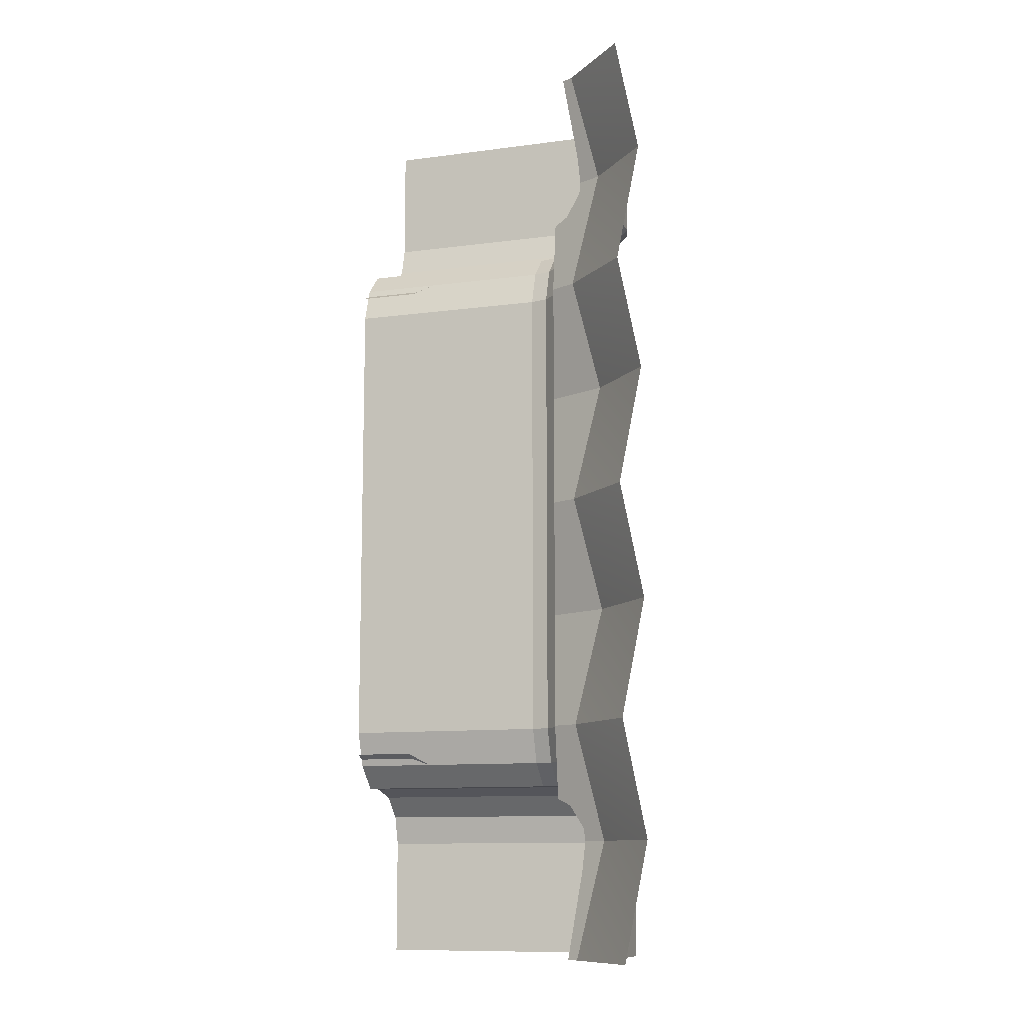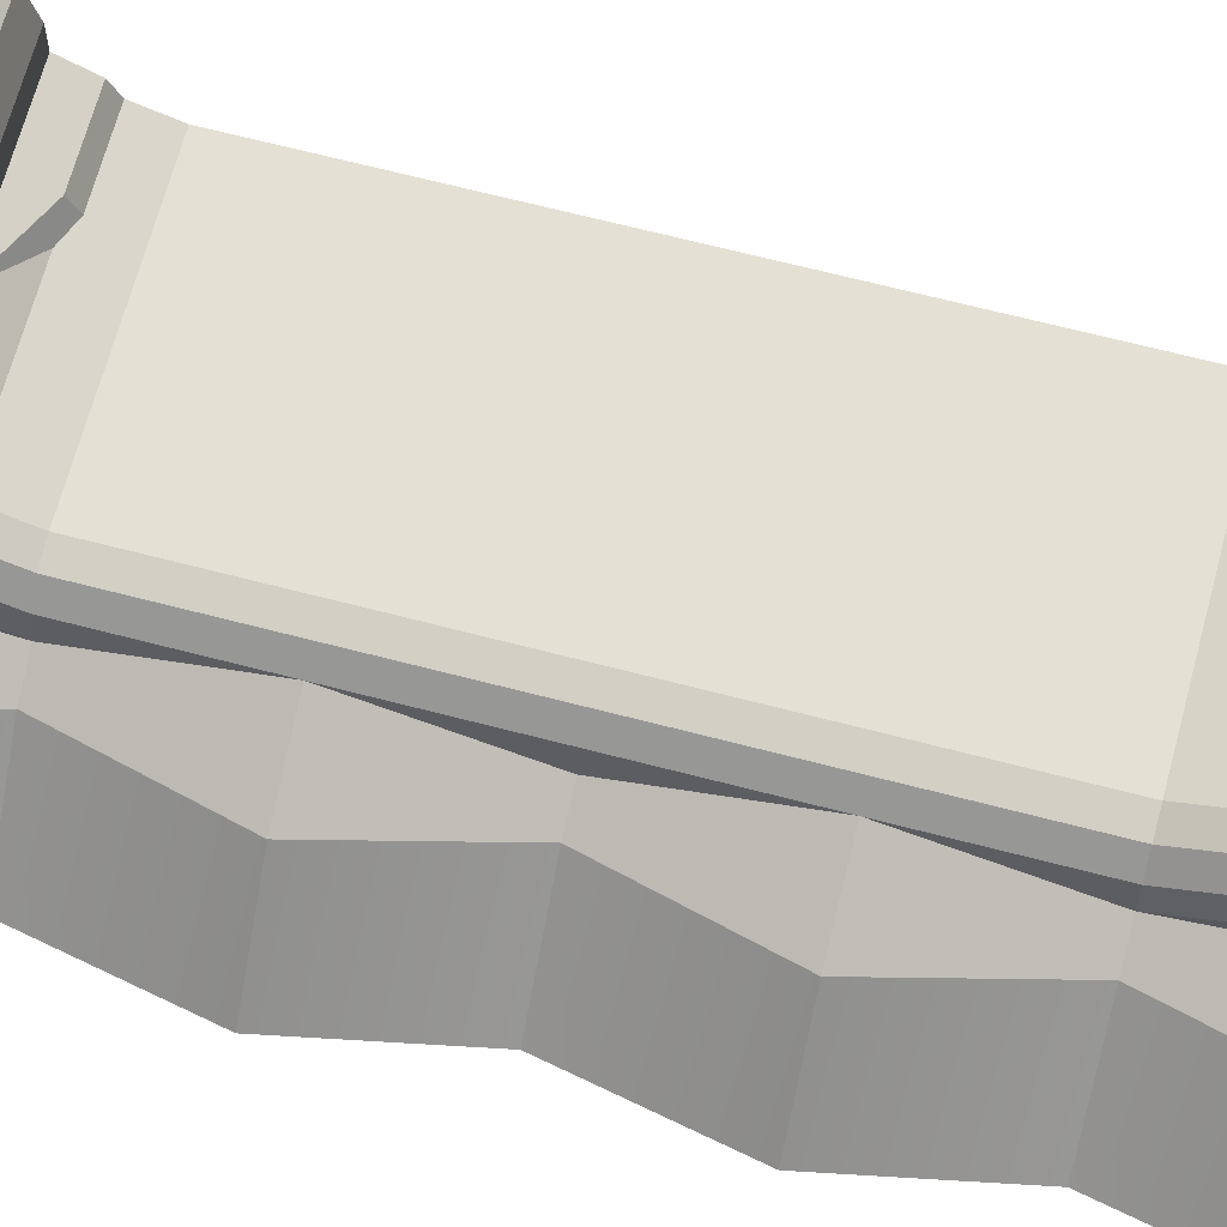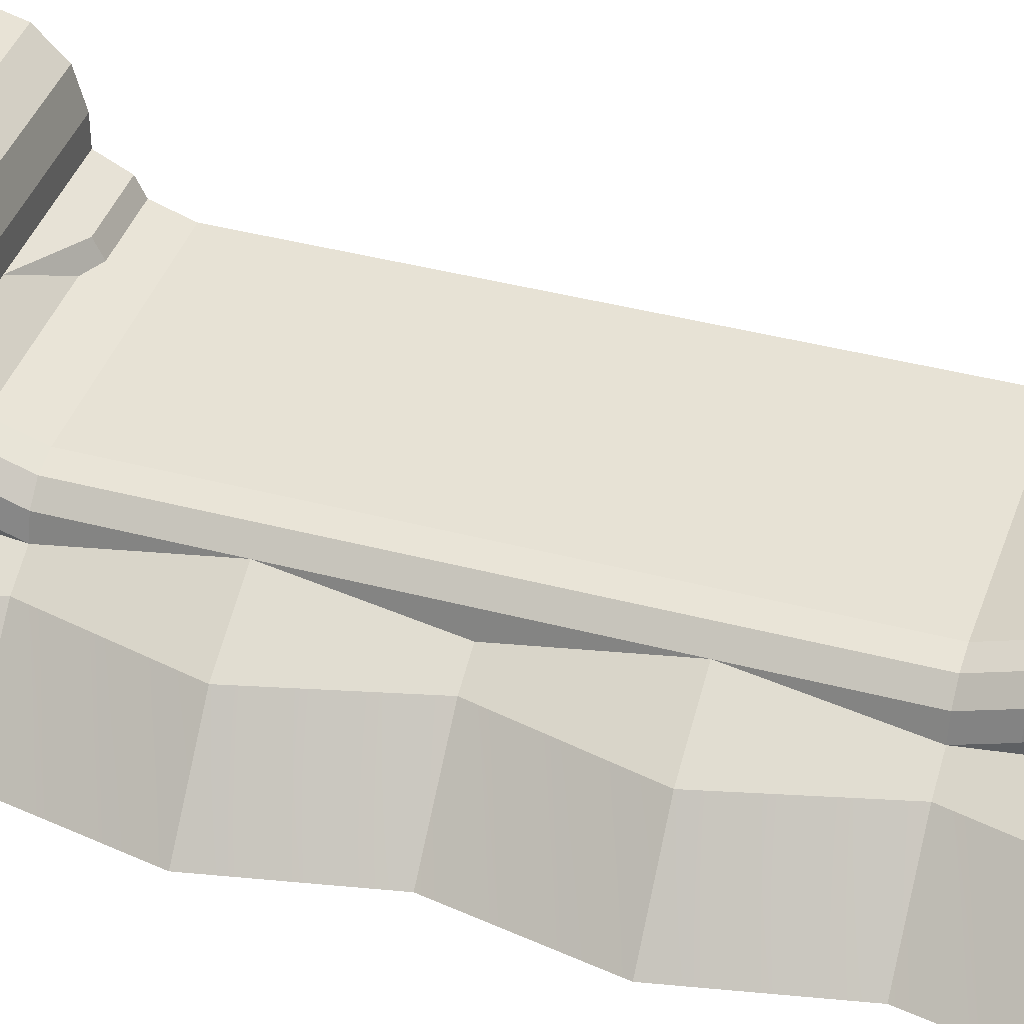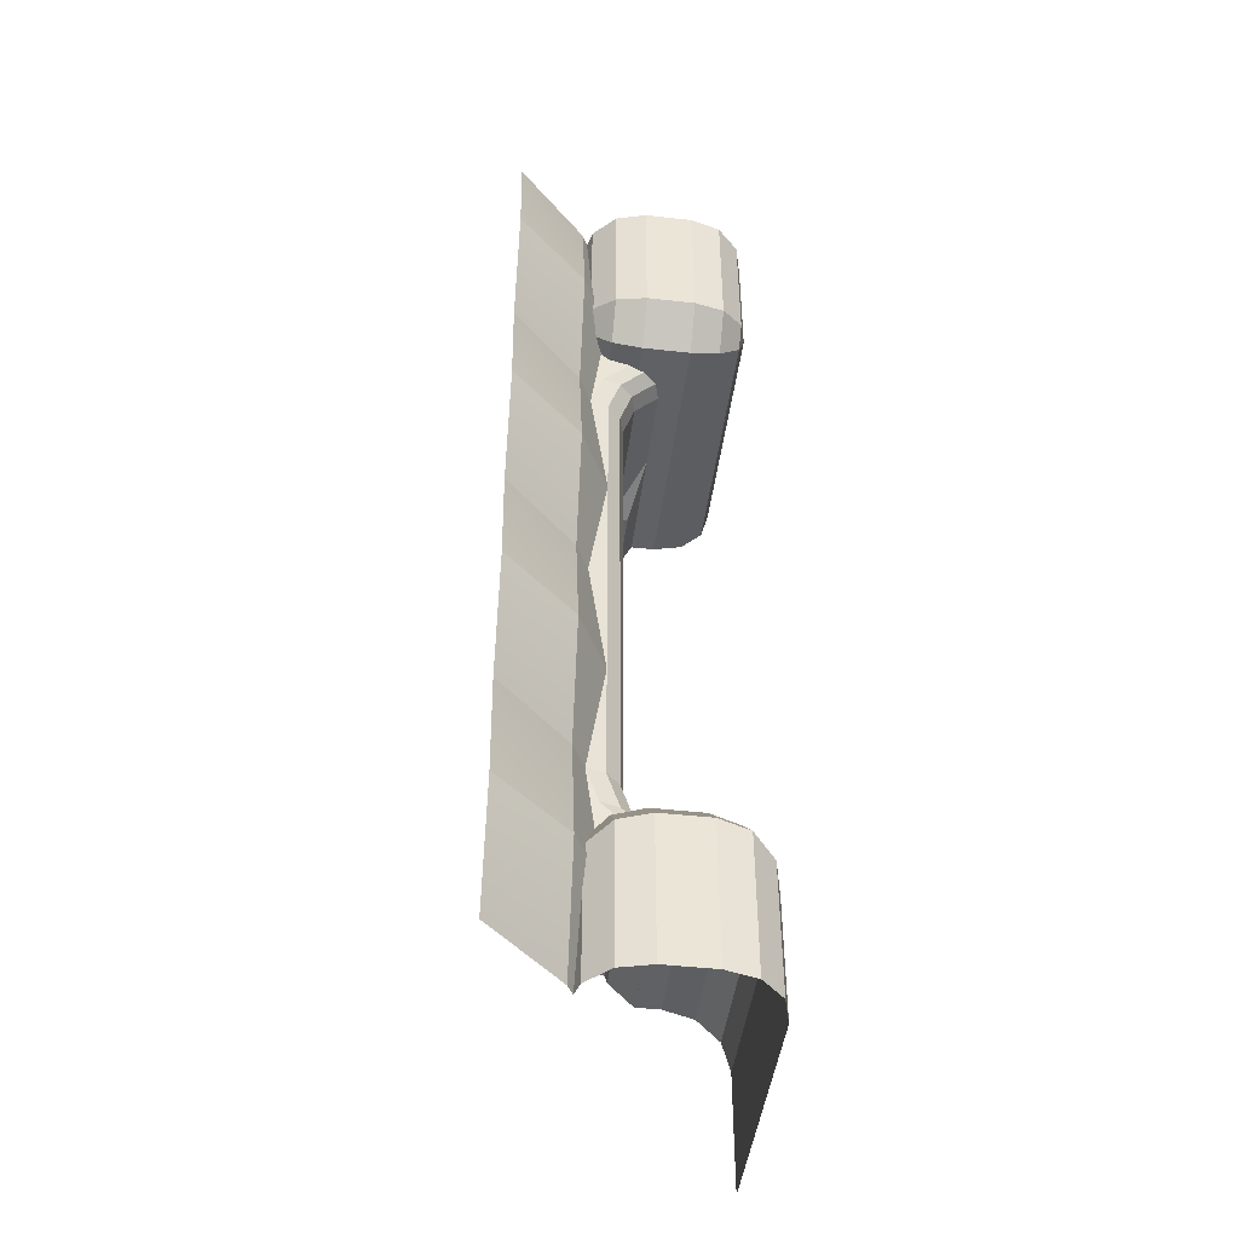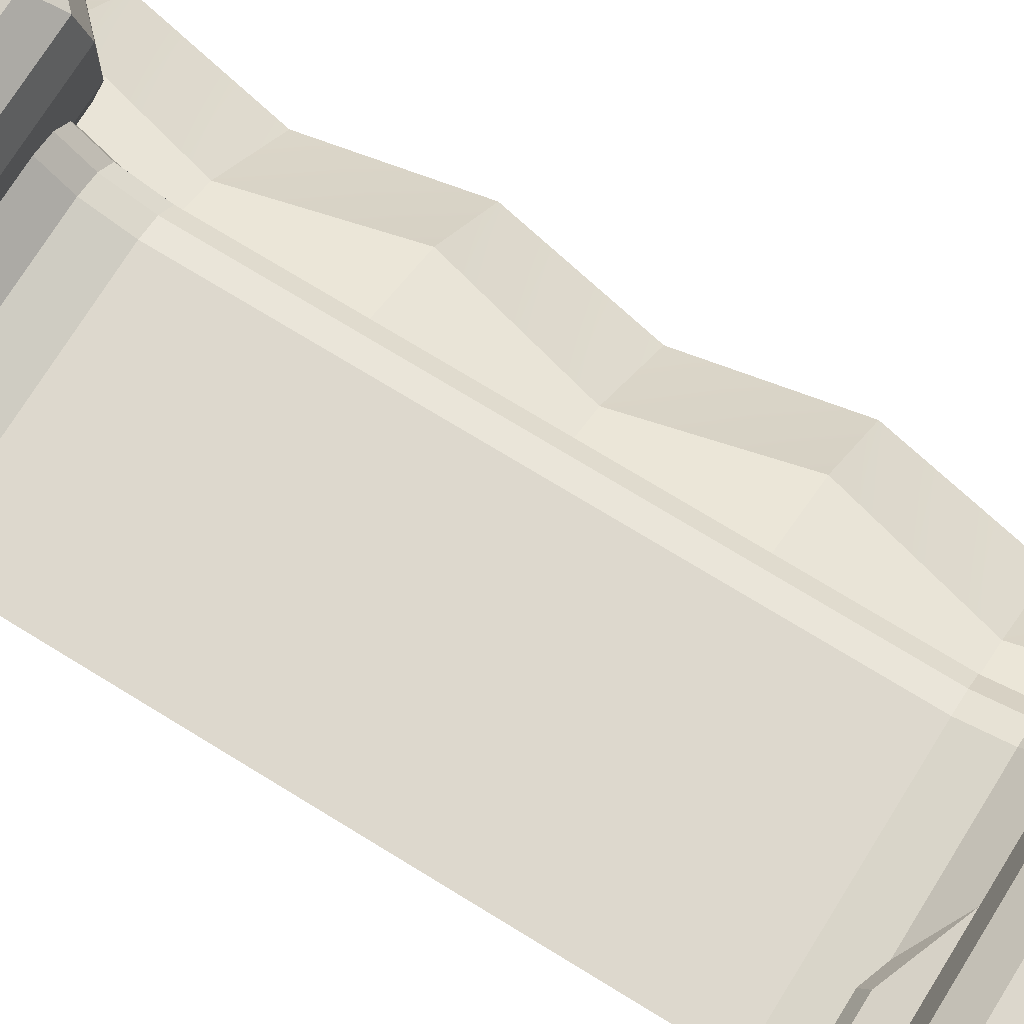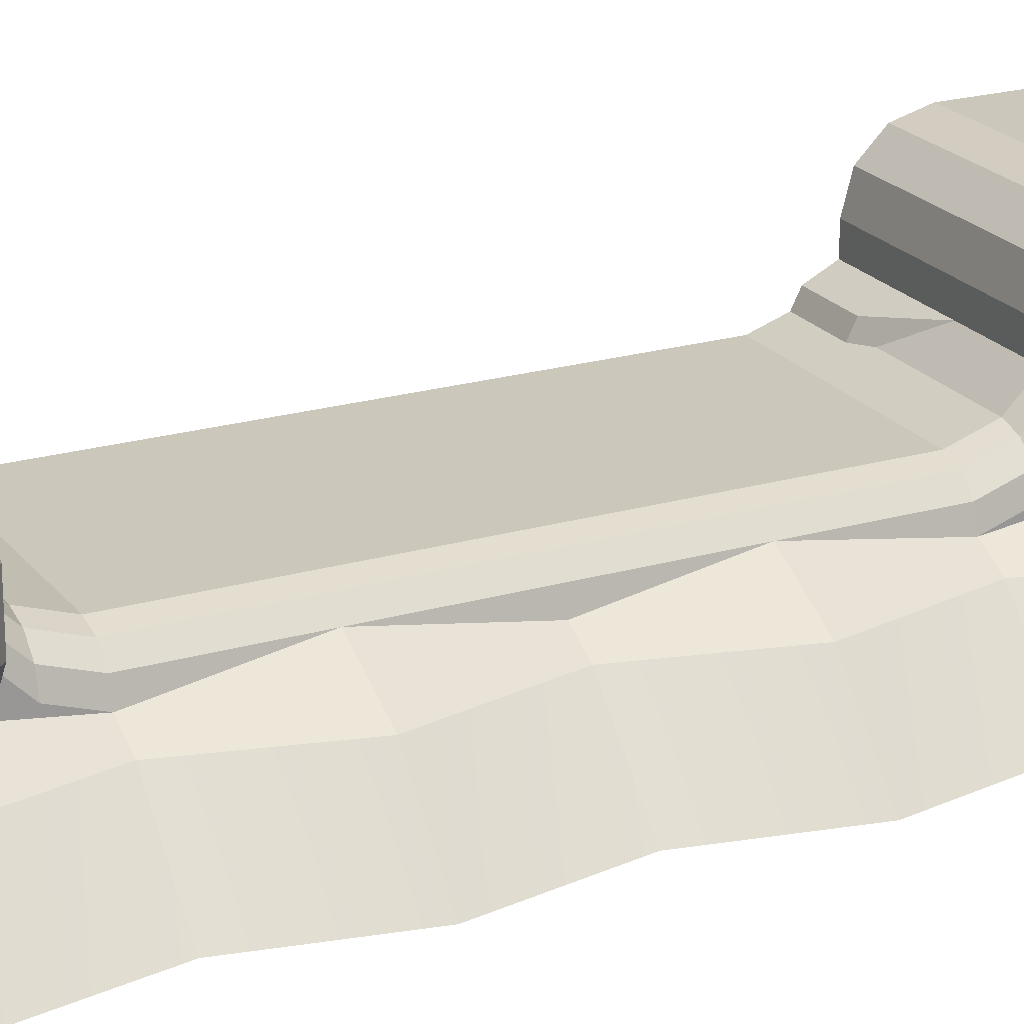
<metadata>
{"format":"obj","ext":"obj","renderer":"f3d","projection":"perspective","resolution":1024,"background":"white","views":[{"elev":-10.9,"azim":18.4,"up":"+Z"},{"elev":65.7,"azim":104.8,"up":"+Y"},{"elev":40.2,"azim":108.1,"up":"+Y"},{"elev":-45.9,"azim":82.7,"up":"+Z"},{"elev":72.3,"azim":-58.3,"up":"+Y"},{"elev":21.7,"azim":62.9,"up":"+Y"}]}
</metadata>
<code>
o Dirt
g Dirt
v 0.5 0.85 1.499
v 0.5 0.85 1.5
v 0.4799 0.925 1.5
v 0.4799 0.925 1
v 0.425 0.9799 -0.5
v 0.4799 0.925 -0.5
v 0.4799 0.925 0
v 0.425 0.9799 1.5
v 0.5 0.85 0.4985
v 0.5 0.85 0.5015
v 0.5 0.8498 0.5
v 0.425 1.03 1.65
v 0.4799 0.975 1.65
v 0.425 1.13 1.75
v 0.4799 1.075 1.75
v 0.4866 1.05 1.75
v 0.5 1 1.75
v 0.5 0.9 1.65
v 0.35 1.05 1.65
v 0.35 1.15 1.75
v -0.5 1.15 1.75
v -0.5 1.05 1.65
v -0.5 1 1.5
v 0.35 1 1.5
v -0.5 1 -0.5
v 0.35 1 -0.5
v -0.5 1.05 -0.65
v 0.35 1.05 -0.65
v -0.5 1.15 -0.75
v 0.35 1.15 -0.75
v 0.425 1.03 -0.65
v 0.425 1.13 -0.75
v 0.4799 0.975 -0.65
v 0.4799 1.075 -0.75
v 0.4866 1.05 -0.75
v 0.5 1 -0.75
v 0.5 0.9 -0.65
v 0.5 0.85 -0.5
v 0.5 0.925 -0.7835
v 0.5 0.8909 -0.8175
v 0.5 0.8498 -0.5
v 0.5 0.85 -0.4985
v 0.5 1 -0.7634
v 0.5 0.8498 1.5
v 0.5 0.8909 1.818
v 0.5 0.925 1.783
v 0.5 1 1.763
f 4 3 1
f 3 2 1
f 7 4 10
f 42 6 7
f 42 38 6
f 7 10 9
f 7 6 5
f 8 4 5
f 8 3 4
f 4 7 5
f 9 10 11
f 3 8 13
f 8 12 13
f 13 12 15
f 12 14 15
f 17 18 13
f 16 13 15
f 16 17 13
f 12 19 14
f 19 20 14
f 20 19 21
f 19 22 21
f 19 24 22
f 24 23 22
f 25 23 26
f 23 24 26
f 27 25 28
f 25 26 28
f 29 27 28
f 29 28 30
f 32 30 28
f 32 28 31
f 34 32 31
f 34 31 33
f 33 37 36
f 34 33 35
f 33 36 35
f 37 33 6
f 37 6 38
f 38 42 41
f 38 41 40
f 40 39 37
f 39 36 37
f 39 43 36
f 40 37 38
f 31 28 26
f 31 26 5
f 8 24 12
f 24 19 12
f 24 8 5
f 24 5 26
f 33 31 5
f 33 5 6
f 44 1 2
f 2 18 45
f 18 46 45
f 17 47 46
f 18 17 46
f 45 44 2
f 2 3 18
f 3 13 18
o Grass
g Grass
v 0.6036 1.25 1.75
v 0.6036 1.05 1.75
v 0.75 1.05 1.896
v 0.75 1.25 1.896
v 0.75 1.05 2.5
v 0.75 1.25 2.5
v 0.7165 0.925 2.5
v 0.7165 0.925 1.91
v 0.6357 0.8442 2
v 0.625 0.8335 2.126
v 0.625 0.8335 2.5
v 0.6311 0.8396 1.946
v 0.5897 0.925 1.783
v 0.5635 0.8618 1.847
v 0.5 0.8909 1.818
v 0.5 0.925 1.783
v 0.4866 1.05 1.75
v 0.5 1 1.763
v 0.5 1 1.75
v 0.5634 0.817 2.5
v 0.7165 1.375 2.5
v 0.7165 1.375 1.91
v 0.625 1.467 2.5
v 0.625 1.467 1.948
v 0.5518 1.467 1.875
v 0.5897 1.375 1.783
v 0.5 1.5 2
v -0.5 1.467 1.875
v -0.5 1.5 2
v 0.5 1.5 2.5
v -0.5 1.5 2.5
v -0.5 1.375 1.783
v -0.5 1.25 1.75
v -0.5 1.15 1.75
v 0.35 1.15 1.75
v 0.425 1.13 1.75
v 0.4799 1.075 1.75
f 51 50 49
f 51 49 48
f 50 51 53
f 50 53 52
f 55 50 52
f 55 52 54
f 56 59 55
f 55 54 57
f 54 58 57
f 57 56 55
f 59 61 60
f 60 55 59
f 61 62 63
f 63 60 61
f 60 63 65
f 65 64 49
f 49 60 65
f 65 66 64
f 57 58 67
f 51 69 53
f 69 68 53
f 69 71 68
f 71 70 68
f 71 69 72
f 69 73 72
f 71 72 74
f 76 74 75
f 74 72 75
f 78 77 76
f 77 74 76
f 75 72 79
f 72 73 79
f 79 73 80
f 73 48 80
f 71 74 70
f 74 77 70
f 69 51 73
f 51 48 73
f 49 64 84
f 48 49 83
f 48 82 80
f 82 81 80
f 48 83 82
f 49 84 83
f 50 55 60
f 50 60 49
v 0.5 1.5 -1
v 0.5518 1.467 -0.875
v 0.625 1.467 -0.9482
v 0.625 1.467 -1.5
v 0.5 1.5 -1.5
v 0.7165 1.375 -1.5
v 0.7165 1.375 -0.9103
v 0.75 1.25 -1.5
v 0.75 1.25 -0.8964
v 0.5897 1.375 -0.7835
v 0.6036 1.25 -0.75
v -0.5 1.25 -0.75
v -0.5 1.375 -0.7835
v -0.5 1.467 -0.875
v -0.5 1.15 -0.75
v 0.35 1.15 -0.75
v 0.425 1.13 -0.75
v 0.4799 1.075 -0.75
v 0.4866 1.05 -0.75
v 0.6036 1.05 -0.75
v 0.5 1 -0.7634
v 0.5 0.925 -0.7835
v 0.5897 0.925 -0.7835
v 0.5 0.8909 -0.8175
v 0.5635 0.8618 -0.8467
v 0.6311 0.8396 -0.9457
v 0.7165 0.925 -0.9103
v 0.625 0.8335 -1.126
v 0.625 0.8335 -1.5
v 0.7165 0.925 -1.5
v 0.6357 0.8442 -1
v 0.75 1.05 -1.5
v 0.75 1.05 -0.8964
v 0.5634 0.817 -1.5
v 0.5 1 -0.75
v -0.5 1.5 -1
v -0.5 1.5 -1.5
f 85 86 87
f 88 89 85
f 88 85 87
f 90 88 87
f 90 87 91
f 92 90 91
f 92 91 93
f 94 95 93
f 94 93 91
f 96 95 94
f 96 94 97
f 97 94 86
f 97 86 98
f 102 103 104
f 101 104 95
f 100 95 96
f 96 99 100
f 100 101 95
f 101 102 104
f 105 106 107
f 105 107 104
f 104 103 105
f 106 108 109
f 109 107 106
f 107 109 110
f 110 111 107
f 111 110 115
f 112 114 111
f 112 113 114
f 111 115 112
f 114 116 111
f 116 117 111
f 118 113 112
f 104 107 117
f 107 111 117
f 103 119 105
f 95 104 117
f 95 117 93
f 116 92 117
f 92 93 117
f 120 85 89
f 120 89 121
f 98 86 85
f 98 85 120
f 86 94 91
f 86 91 87
o object1
g object1
v -0.25 1.1 -0.65
v -0.5 1.1 -0.65
v -0.5 1 -0.6
v -0.25 1 -0.6
v 0 1.15 -0.75
v -0.5 1.15 -0.75
f 122 123 124
f 122 124 125
f 122 125 126
f 126 127 122
f 127 123 122
o object2
g object2
v -0.25 1.1 1.65
v -0.25 1 1.6
v 0 1.15 1.75
v -0.5 1.1 1.65
v -0.5 1 1.6
v -0.5 1.15 1.75
f 130 129 128
f 129 132 128
f 132 131 128
f 128 131 133
f 128 133 130
o Rock
g Rock
v 0.9 0.5 -1.5
v 1 0.5 -1
v 0.7348 0.7929 -1
v 0.6098 0.7929 -1.5
v 0.5634 0.817 -1.5
v 0.625 0.8335 -1.126
v 0.6357 0.8442 -1
v 0.6311 0.8396 -0.9457
v 0.6098 0.7929 -0.5
v 0.5 0.8498 -0.5
v 0.5 0.8909 -0.8175
v 0.5635 0.8618 -0.8467
v 0.5 0.85 -0.4985
v 0.4799 0.925 0
v 0.7348 0.7929 0
v 0.9 0.5 -0.5
v 1 0.5 0
v 0.9 0.5 0.5
v 0.6098 0.7929 0.5
v 1 0.5 1
v 0.7348 0.7929 1
v 0.5 0.8498 0.5
v 0.5 0.85 0.5015
v 0.4799 0.925 1
v 0.6098 0.7929 1.5
v 0.5 0.8498 1.5
v 0.5 0.85 1.499
v 0.6311 0.8396 1.946
v 0.6357 0.8442 2
v 0.7348 0.7929 2
v 0.5 0.8909 1.818
v 0.5635 0.8618 1.847
v 0.9 0.5 1.5
v 1 0.5 2
v 0.9 0.5 2.5
v 0.6098 0.7929 2.5
v 0.5634 0.817 2.5
v 0.625 0.8335 2.126
v 0.5 0.85 0.4985
f 137 136 134
f 136 135 134
f 139 140 136
f 137 138 139
f 139 136 137
f 136 140 141
f 145 142 136
f 145 143 142
f 145 144 143
f 136 141 145
f 148 142 143
f 143 146 148
f 146 147 148
f 142 148 149
f 148 150 149
f 148 152 151
f 148 151 150
f 152 154 151
f 154 153 151
f 154 152 155
f 155 156 154
f 156 157 154
f 159 158 154
f 154 157 160
f 154 160 159
f 161 162 163
f 163 158 165
f 159 164 165
f 158 159 165
f 165 161 163
f 158 163 166
f 163 167 166
f 163 169 168
f 163 168 167
f 163 162 171
f 171 170 169
f 169 163 171
f 154 158 166
f 154 166 153
f 155 152 148
f 148 147 172
f 148 172 155
f 136 142 149
f 136 149 135

</code>
